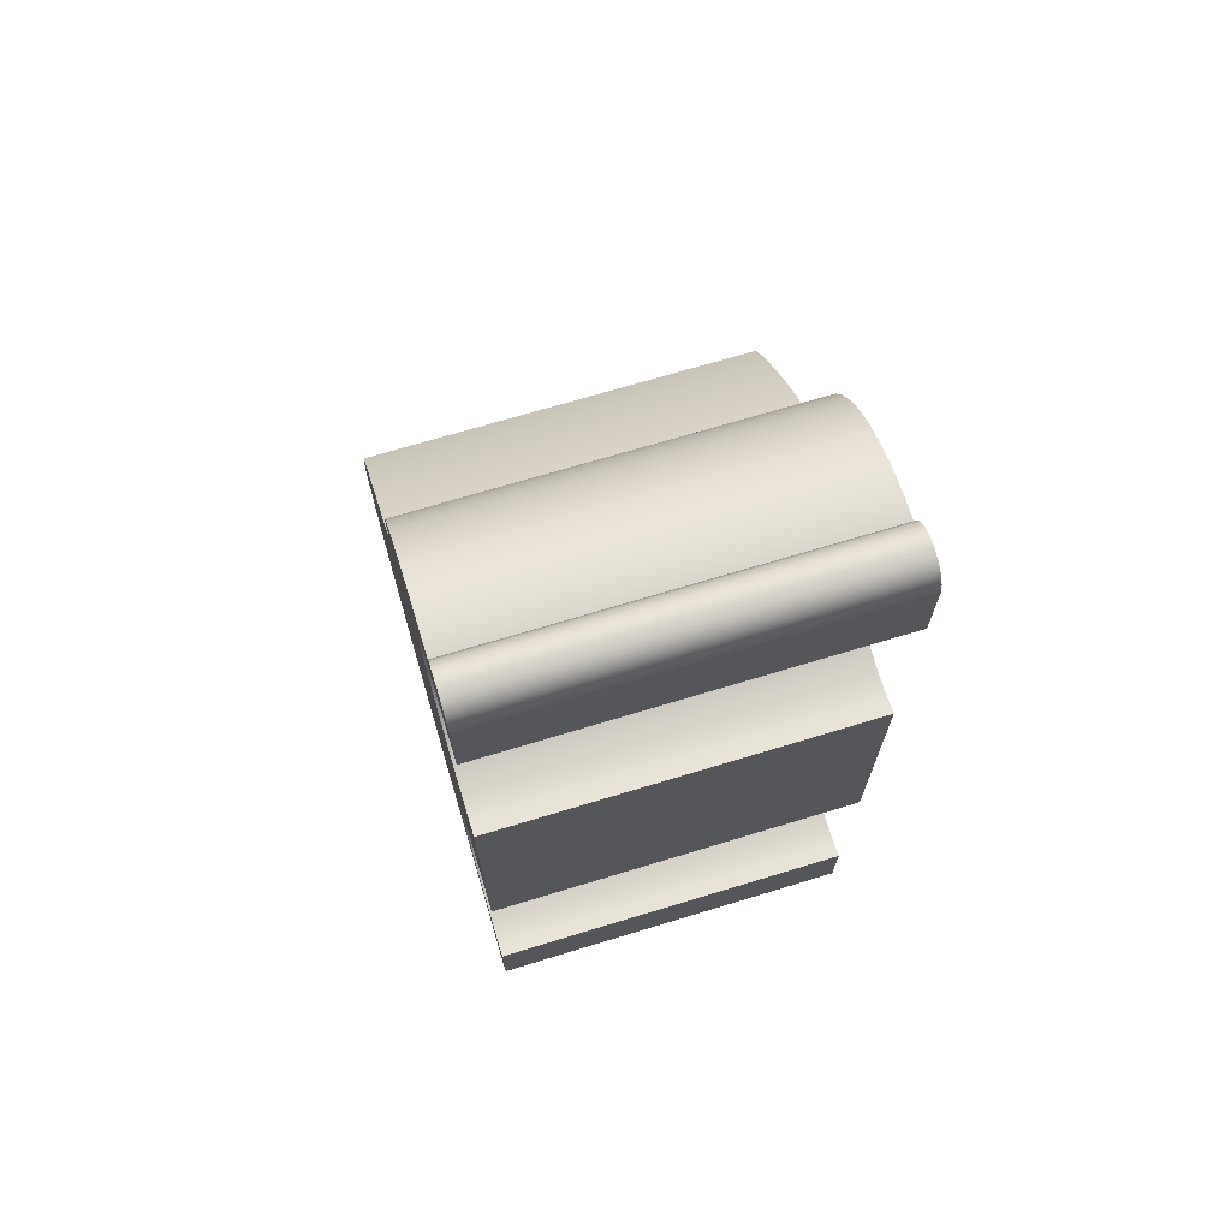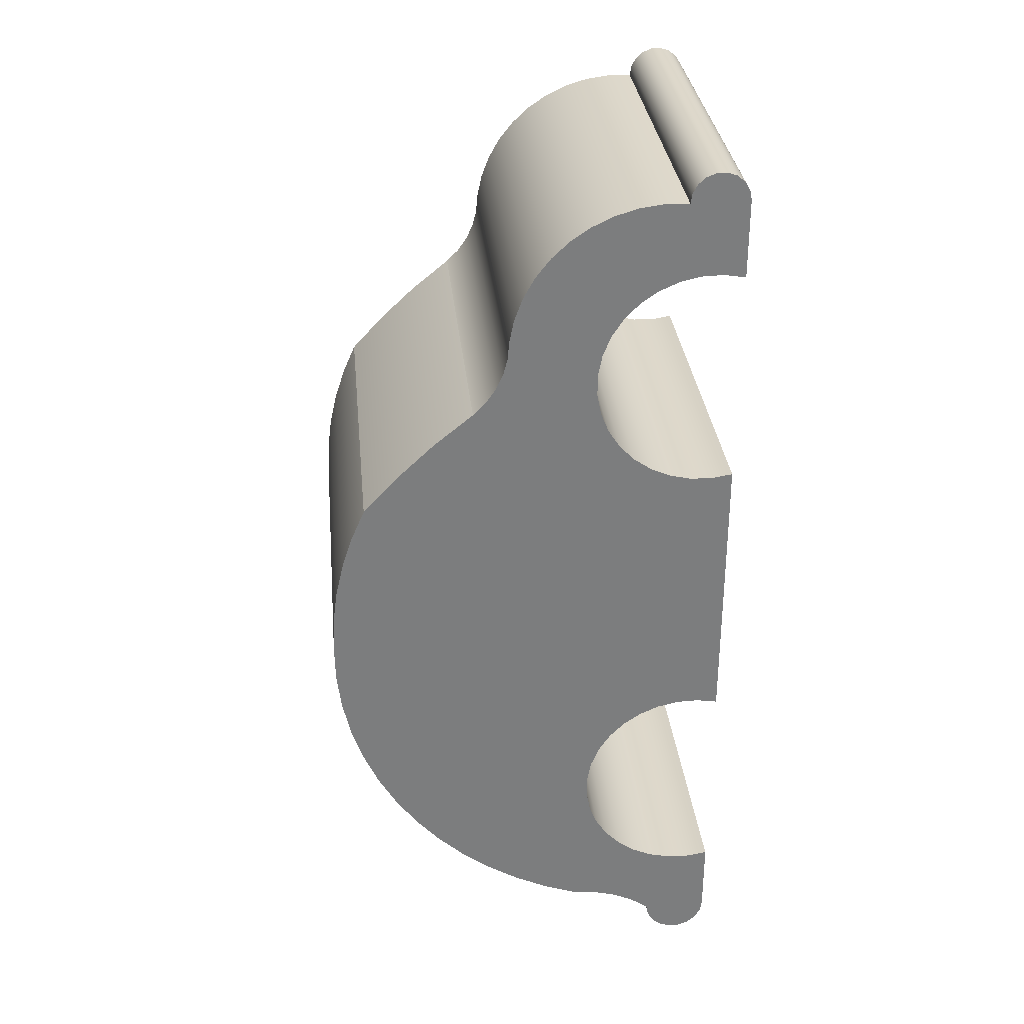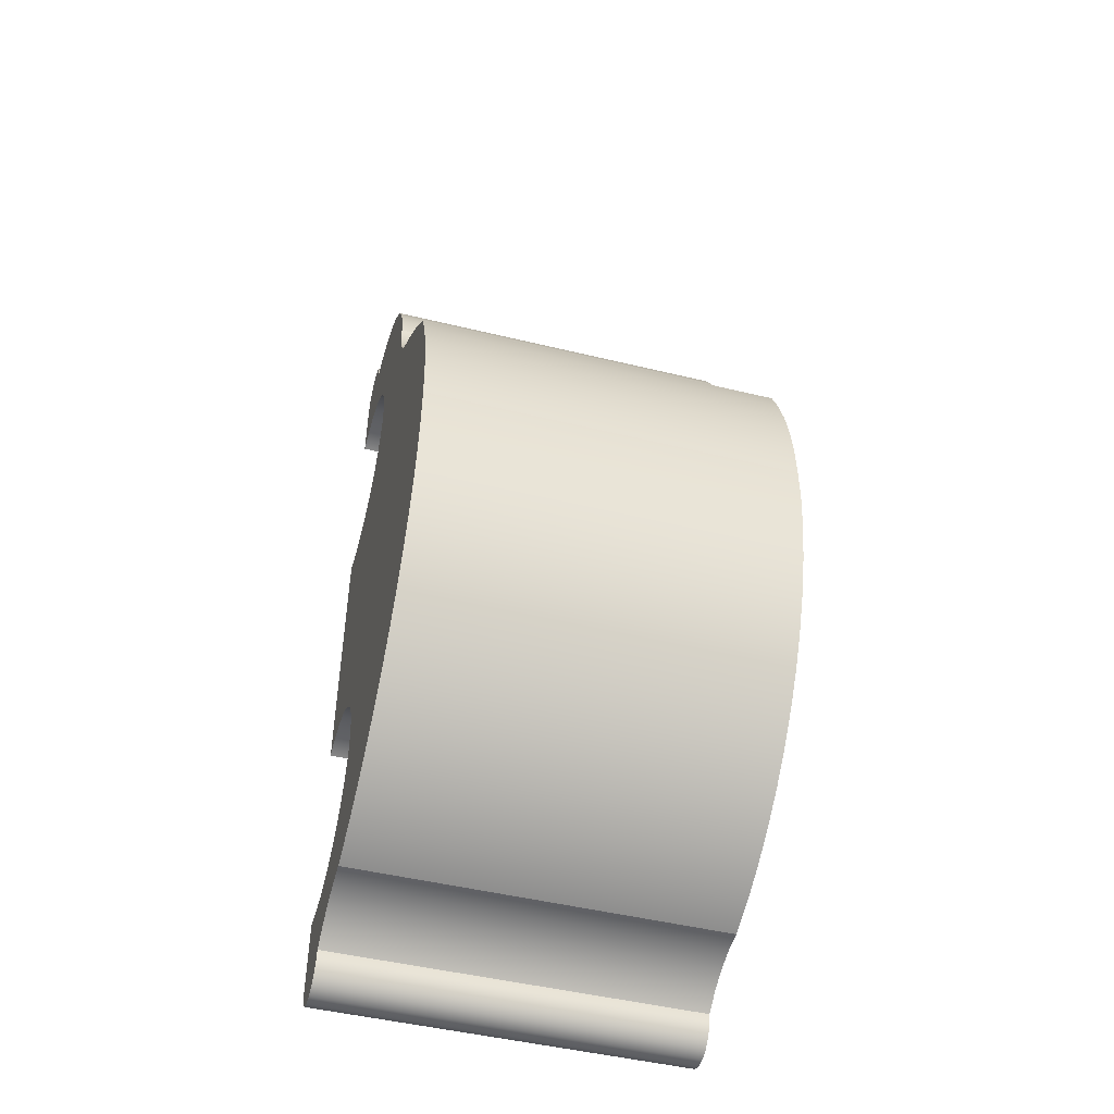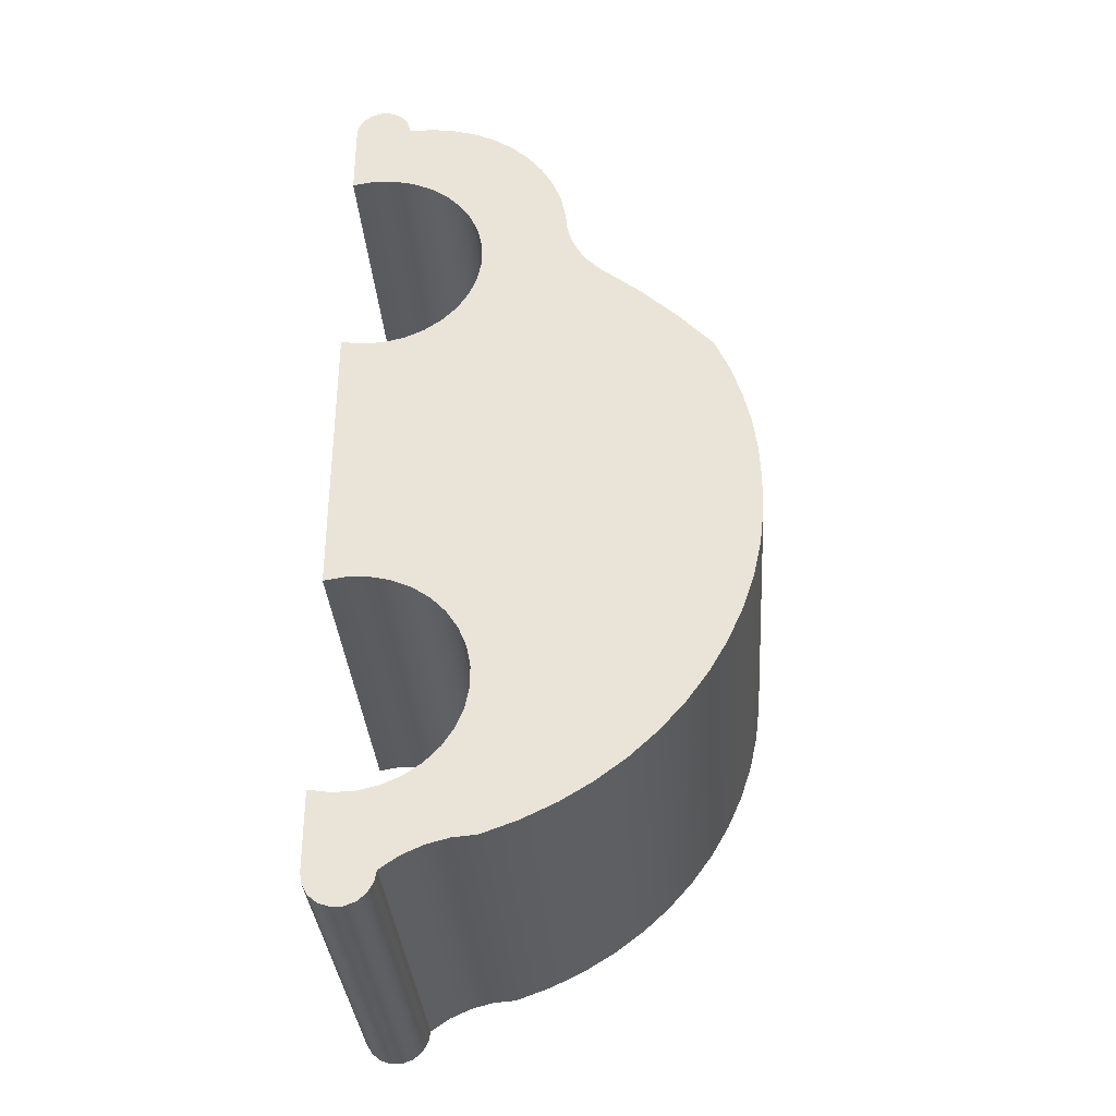
<metadata>
{"format":"obj","ext":"obj","renderer":"f3d","projection":"perspective","resolution":1024,"background":"white","views":[{"elev":70.0,"azim":-16.9,"up":"+Z"},{"elev":31.4,"azim":-95.6,"up":"+Z"},{"elev":-48.0,"azim":164.7,"up":"+Z"},{"elev":-34.0,"azim":94.0,"up":"+Z"}]}
</metadata>
<code>
v 0 17.53 30.57
v 0 16.86 31.23
v 0 16.32 32
v 0 15.93 32.85
v 0 15.69 33.75
v 0 15.62 34.69
v 20 15.62 34.69
v 20 15.69 33.75
v 20 15.93 32.85
v 20 16.32 32
v 20 16.86 31.23
v 20 17.53 30.57
v 0 23.47 24.98
v 0 21.62 26.98
v 0 19.64 28.85
v 0 17.53 30.57
v 20 17.53 30.57
v 20 19.64 28.85
v 20 21.62 26.98
v 20 23.47 24.98
v 0 25.5 16.09
v 0 25.43 17.93
v 0 25.18 19.75
v 0 24.77 21.54
v 0 24.2 23.29
v 0 23.47 24.98
v 20 23.47 24.98
v 20 24.2 23.29
v 20 24.77 21.54
v 20 25.18 19.75
v 20 25.43 17.93
v 20 25.5 16.09
v 0 11.53 -3.386
v 0 13.39 -2.717
v 0 15.18 -1.863
v 0 16.88 -0.8345
v 0 18.46 0.3592
v 0 19.91 1.706
v 0 21.22 3.191
v 0 22.38 4.801
v 0 23.36 6.519
v 0 24.17 8.327
v 0 24.8 10.21
v 0 25.23 12.14
v 0 25.47 14.11
v 0 25.5 16.09
v 20 25.5 16.09
v 20 25.47 14.11
v 20 25.23 12.14
v 20 24.8 10.21
v 20 24.17 8.327
v 20 23.36 6.519
v 20 22.38 4.801
v 20 21.22 3.191
v 20 19.91 1.706
v 20 18.46 0.3592
v 20 16.88 -0.8345
v 20 15.18 -1.863
v 20 13.39 -2.717
v 20 11.53 -3.386
v 0 6.988 -4.997
v 0 8.002 -4.306
v 0 9.119 -3.799
v 0 10.31 -3.489
v 0 11.53 -3.386
v 20 11.53 -3.386
v 20 10.31 -3.489
v 20 9.119 -3.799
v 20 8.002 -4.306
v 20 6.988 -4.997
v 0 3.474 -5
v 0 3.58 -5.601
v 0 3.885 -6.13
v 0 4.353 -6.522
v 0 4.927 -6.73
v 0 5.537 -6.73
v 0 6.111 -6.521
v 0 6.578 -6.128
v 0 6.882 -5.599
v 0 6.988 -4.997
v 20 6.988 -4.997
v 20 6.882 -5.599
v 20 6.578 -6.128
v 20 6.111 -6.521
v 20 5.537 -6.73
v 20 4.927 -6.73
v 20 4.353 -6.522
v 20 3.885 -6.13
v 20 3.58 -5.601
v 20 3.474 -5
v 0 3.474 -0.8026
v 0 3.474 -5
v 20 3.474 -5
v 20 3.474 -0.8026
v 0 3.474 10.8
v 0 4.612 10.99
v 0 5.764 10.95
v 0 6.888 10.7
v 0 7.942 10.23
v 0 8.888 9.57
v 0 9.69 8.742
v 0 10.32 7.776
v 0 10.75 6.708
v 0 10.97 5.576
v 0 10.97 4.424
v 0 10.75 3.292
v 0 10.32 2.224
v 0 9.69 1.258
v 0 8.888 0.4299
v 0 7.942 -0.2292
v 0 6.888 -0.6953
v 0 5.764 -0.9512
v 0 4.612 -0.9874
v 0 3.474 -0.8026
v 20 3.474 -0.8026
v 20 4.612 -0.9874
v 20 5.764 -0.9512
v 20 6.888 -0.6953
v 20 7.942 -0.2292
v 20 8.888 0.4299
v 20 9.69 1.258
v 20 10.32 2.224
v 20 10.75 3.292
v 20 10.97 4.424
v 20 10.97 5.576
v 20 10.75 6.708
v 20 10.32 7.776
v 20 9.69 8.742
v 20 8.888 9.57
v 20 7.942 10.23
v 20 6.888 10.7
v 20 5.764 10.95
v 20 4.612 10.99
v 20 3.474 10.8
v 0 3.474 26.2
v 0 3.474 10.8
v 20 3.474 10.8
v 20 3.474 26.2
v 0 3.474 37.8
v 0 4.612 37.99
v 0 5.764 37.95
v 0 6.888 37.7
v 0 7.942 37.23
v 0 8.888 36.57
v 0 9.69 35.74
v 0 10.32 34.78
v 0 10.75 33.71
v 0 10.97 32.58
v 0 10.97 31.42
v 0 10.75 30.29
v 0 10.32 29.22
v 0 9.69 28.26
v 0 8.888 27.43
v 0 7.942 26.77
v 0 6.888 26.3
v 0 5.764 26.05
v 0 4.612 26.01
v 0 3.474 26.2
v 20 3.474 26.2
v 20 4.612 26.01
v 20 5.764 26.05
v 20 6.888 26.3
v 20 7.942 26.77
v 20 8.888 27.43
v 20 9.69 28.26
v 20 10.32 29.22
v 20 10.75 30.29
v 20 10.97 31.42
v 20 10.97 32.58
v 20 10.75 33.71
v 20 10.32 34.78
v 20 9.69 35.74
v 20 8.888 36.57
v 20 7.942 37.23
v 20 6.888 37.7
v 20 5.764 37.95
v 20 4.612 37.99
v 20 3.474 37.8
v 0 3.474 42
v 0 3.474 37.8
v 20 3.474 37.8
v 20 3.474 42
v 0 6.558 41.93
v 0 6.478 42.46
v 0 6.221 42.93
v 0 5.819 43.28
v 0 5.32 43.48
v 0 4.784 43.49
v 0 4.277 43.32
v 0 3.858 42.98
v 0 3.579 42.53
v 0 3.474 42
v 20 3.474 42
v 20 3.579 42.53
v 20 3.858 42.98
v 20 4.277 43.32
v 20 4.784 43.49
v 20 5.32 43.48
v 20 5.819 43.28
v 20 6.221 42.93
v 20 6.478 42.46
v 20 6.558 41.93
v 0 15.62 34.69
v 0 15.36 35.94
v 0 14.91 37.14
v 0 14.28 38.26
v 0 13.49 39.27
v 0 12.55 40.14
v 0 11.49 40.86
v 0 10.34 41.41
v 0 9.109 41.78
v 0 7.839 41.95
v 0 6.558 41.93
v 20 6.558 41.93
v 20 7.839 41.95
v 20 9.109 41.78
v 20 10.34 41.41
v 20 11.49 40.86
v 20 12.55 40.14
v 20 13.49 39.27
v 20 14.28 38.26
v 20 14.91 37.14
v 20 15.36 35.94
v 20 15.62 34.69
v 20 15.62 34.69
v 20 15.36 35.94
v 20 14.91 37.14
v 20 14.28 38.26
v 20 13.49 39.27
v 20 12.55 40.14
v 20 11.49 40.86
v 20 10.34 41.41
v 20 9.109 41.78
v 20 7.839 41.95
v 20 6.558 41.93
v 20 6.478 42.46
v 20 6.221 42.93
v 20 5.819 43.28
v 20 5.32 43.48
v 20 4.784 43.49
v 20 4.277 43.32
v 20 3.858 42.98
v 20 3.579 42.53
v 20 3.474 42
v 20 3.474 37.8
v 20 4.612 37.99
v 20 5.764 37.95
v 20 6.888 37.7
v 20 7.942 37.23
v 20 8.888 36.57
v 20 9.69 35.74
v 20 10.32 34.78
v 20 10.75 33.71
v 20 10.97 32.58
v 20 10.97 31.42
v 20 10.75 30.29
v 20 10.32 29.22
v 20 9.69 28.26
v 20 8.888 27.43
v 20 7.942 26.77
v 20 6.888 26.3
v 20 5.764 26.05
v 20 4.612 26.01
v 20 3.474 26.2
v 20 3.474 10.8
v 20 4.612 10.99
v 20 5.764 10.95
v 20 6.888 10.7
v 20 7.942 10.23
v 20 8.888 9.57
v 20 9.69 8.742
v 20 10.32 7.776
v 20 10.75 6.708
v 20 10.97 5.576
v 20 10.97 4.424
v 20 10.75 3.292
v 20 10.32 2.224
v 20 9.69 1.258
v 20 8.888 0.4299
v 20 7.942 -0.2292
v 20 6.888 -0.6953
v 20 5.764 -0.9512
v 20 4.612 -0.9874
v 20 3.474 -0.8026
v 20 3.474 -5
v 20 3.58 -5.601
v 20 3.885 -6.13
v 20 4.353 -6.522
v 20 4.927 -6.73
v 20 5.537 -6.73
v 20 6.111 -6.521
v 20 6.578 -6.128
v 20 6.882 -5.599
v 20 6.988 -4.997
v 20 8.002 -4.306
v 20 9.119 -3.799
v 20 10.31 -3.489
v 20 11.53 -3.386
v 20 13.39 -2.717
v 20 15.18 -1.863
v 20 16.88 -0.8345
v 20 18.46 0.3592
v 20 19.91 1.706
v 20 21.22 3.191
v 20 22.38 4.801
v 20 23.36 6.519
v 20 24.17 8.327
v 20 24.8 10.21
v 20 25.23 12.14
v 20 25.47 14.11
v 20 25.5 16.09
v 20 25.43 17.93
v 20 25.18 19.75
v 20 24.77 21.54
v 20 24.2 23.29
v 20 23.47 24.98
v 20 21.62 26.98
v 20 19.64 28.85
v 20 17.53 30.57
v 20 16.86 31.23
v 20 16.32 32
v 20 15.93 32.85
v 20 15.69 33.75
v 0 6.558 41.93
v 0 7.839 41.95
v 0 9.109 41.78
v 0 10.34 41.41
v 0 11.49 40.86
v 0 12.55 40.14
v 0 13.49 39.27
v 0 14.28 38.26
v 0 14.91 37.14
v 0 15.36 35.94
v 0 15.62 34.69
v 0 15.69 33.75
v 0 15.93 32.85
v 0 16.32 32
v 0 16.86 31.23
v 0 17.53 30.57
v 0 19.64 28.85
v 0 21.62 26.98
v 0 23.47 24.98
v 0 24.2 23.29
v 0 24.77 21.54
v 0 25.18 19.75
v 0 25.43 17.93
v 0 25.5 16.09
v 0 25.47 14.11
v 0 25.23 12.14
v 0 24.8 10.21
v 0 24.17 8.327
v 0 23.36 6.519
v 0 22.38 4.801
v 0 21.22 3.191
v 0 19.91 1.706
v 0 18.46 0.3592
v 0 16.88 -0.8345
v 0 15.18 -1.863
v 0 13.39 -2.717
v 0 11.53 -3.386
v 0 10.31 -3.489
v 0 9.119 -3.799
v 0 8.002 -4.306
v 0 6.988 -4.997
v 0 6.882 -5.599
v 0 6.578 -6.128
v 0 6.111 -6.521
v 0 5.537 -6.73
v 0 4.927 -6.73
v 0 4.353 -6.522
v 0 3.885 -6.13
v 0 3.58 -5.601
v 0 3.474 -5
v 0 3.474 -0.8026
v 0 4.612 -0.9874
v 0 5.764 -0.9512
v 0 6.888 -0.6953
v 0 7.942 -0.2292
v 0 8.888 0.4299
v 0 9.69 1.258
v 0 10.32 2.224
v 0 10.75 3.292
v 0 10.97 4.424
v 0 10.97 5.576
v 0 10.75 6.708
v 0 10.32 7.776
v 0 9.69 8.742
v 0 8.888 9.57
v 0 7.942 10.23
v 0 6.888 10.7
v 0 5.764 10.95
v 0 4.612 10.99
v 0 3.474 10.8
v 0 3.474 26.2
v 0 4.612 26.01
v 0 5.764 26.05
v 0 6.888 26.3
v 0 7.942 26.77
v 0 8.888 27.43
v 0 9.69 28.26
v 0 10.32 29.22
v 0 10.75 30.29
v 0 10.97 31.42
v 0 10.97 32.58
v 0 10.75 33.71
v 0 10.32 34.78
v 0 9.69 35.74
v 0 8.888 36.57
v 0 7.942 37.23
v 0 6.888 37.7
v 0 5.764 37.95
v 0 4.612 37.99
v 0 3.474 37.8
v 0 3.474 42
v 0 3.579 42.53
v 0 3.858 42.98
v 0 4.277 43.32
v 0 4.784 43.49
v 0 5.32 43.48
v 0 5.819 43.28
v 0 6.221 42.93
v 0 6.478 42.46
g ea860c64-e2f3-11ea-a1af-54bf646e7e1f
f 12 1 11
f 11 1 2
f 11 2 10
f 10 2 3
f 10 3 9
f 9 3 4
f 9 4 8
f 8 4 5
f 8 5 7
f 7 5 6
g ea89407a-e2f3-11ea-bfdd-54bf646e7e1f
f 20 13 19
f 19 13 14
f 19 14 18
f 18 14 15
f 18 15 17
f 17 15 16
g ea90e188-e2f3-11ea-9c9f-54bf646e7e1f
f 32 21 31
f 31 21 22
f 31 22 30
f 30 22 23
f 30 23 29
f 29 23 24
f 29 24 28
f 28 24 25
f 28 25 27
f 27 25 26
g ea943cee-e2f3-11ea-8ca4-54bf646e7e1f
f 60 33 59
f 59 33 34
f 59 34 58
f 58 34 35
f 58 35 57
f 57 35 36
f 57 36 56
f 56 36 37
f 56 37 55
f 55 37 38
f 55 38 54
f 54 38 39
f 54 39 53
f 53 39 40
f 53 40 52
f 52 40 41
f 52 41 51
f 51 41 42
f 51 42 50
f 50 42 43
f 50 43 49
f 49 43 44
f 49 44 48
f 48 44 45
f 48 45 47
f 47 45 46
g ea97bf6e-e2f3-11ea-8376-54bf646e7e1f
f 70 61 69
f 69 61 62
f 69 62 68
f 68 62 63
f 68 63 67
f 67 63 64
f 67 64 66
f 66 64 65
g ea9c5340-e2f3-11ea-b55a-54bf646e7e1f
f 90 71 89
f 89 71 72
f 89 72 88
f 88 72 73
f 88 73 87
f 87 73 74
f 87 74 86
f 86 74 75
f 86 75 85
f 85 75 76
f 85 76 84
f 84 76 77
f 84 77 83
f 83 77 78
f 83 78 82
f 82 78 79
f 82 79 81
f 81 79 80
g eaa023fa-e2f3-11ea-872b-54bf646e7e1f
f 91 92 94
f 94 92 93
g eaa4909a-e2f3-11ea-ba62-54bf646e7e1f
f 134 95 133
f 133 95 96
f 133 96 132
f 132 96 97
f 132 97 131
f 131 97 98
f 131 98 130
f 130 98 99
f 130 99 129
f 129 99 100
f 129 100 128
f 128 100 101
f 128 101 127
f 127 101 102
f 127 102 126
f 126 102 103
f 126 103 125
f 125 103 104
f 125 104 124
f 124 104 105
f 124 105 123
f 123 105 106
f 123 106 122
f 122 106 107
f 122 107 121
f 121 107 108
f 121 108 120
f 120 108 109
f 120 109 119
f 119 109 110
f 119 110 118
f 118 110 111
f 118 111 117
f 117 111 112
f 117 112 116
f 116 112 113
f 116 113 115
f 115 113 114
g eaa999c0-e2f3-11ea-9d6b-54bf646e7e1f
f 135 136 138
f 138 136 137
g eaaccdee-e2f3-11ea-bda1-54bf646e7e1f
f 178 139 177
f 177 139 140
f 177 140 176
f 176 140 141
f 176 141 175
f 175 141 142
f 175 142 174
f 174 142 143
f 174 143 173
f 173 143 144
f 173 144 172
f 172 144 145
f 172 145 171
f 171 145 146
f 171 146 170
f 170 146 147
f 170 147 169
f 169 147 148
f 169 148 168
f 168 148 149
f 168 149 167
f 167 149 150
f 167 150 166
f 166 150 151
f 166 151 165
f 165 151 152
f 165 152 164
f 164 152 153
f 164 153 163
f 163 153 154
f 163 154 162
f 162 154 155
f 162 155 161
f 161 155 156
f 161 156 160
f 160 156 157
f 160 157 159
f 159 157 158
g eab1aff0-e2f3-11ea-a178-54bf646e7e1f
f 179 180 182
f 182 180 181
g eab6b8de-e2f3-11ea-8b73-54bf646e7e1f
f 202 183 201
f 201 183 184
f 201 184 200
f 200 184 185
f 200 185 199
f 199 185 186
f 199 186 198
f 198 186 187
f 198 187 197
f 197 187 188
f 197 188 196
f 196 188 189
f 196 189 195
f 195 189 190
f 195 190 194
f 194 190 191
f 194 191 193
f 193 191 192
g eabab086-e2f3-11ea-be83-54bf646e7e1f
f 224 203 223
f 223 203 204
f 223 204 222
f 222 204 205
f 222 205 221
f 221 205 206
f 221 206 220
f 220 206 207
f 220 207 219
f 219 207 208
f 219 208 218
f 218 208 209
f 218 209 217
f 217 209 210
f 217 210 216
f 216 210 211
f 216 211 215
f 215 211 212
f 215 212 214
f 214 212 213
g eabef64a-e2f3-11ea-9566-54bf646e7e1f
f 226 227 225
f 225 227 323
f 323 227 254
f 323 254 255
f 227 228 254
f 254 228 229
f 254 229 253
f 253 229 230
f 253 230 252
f 252 230 231
f 252 231 251
f 251 231 232
f 251 232 250
f 250 232 233
f 250 233 249
f 249 233 234
f 249 234 248
f 248 234 235
f 248 235 247
f 247 235 237
f 247 237 238
f 235 236 237
f 238 239 247
f 247 239 246
f 246 239 240
f 246 240 241
f 241 242 246
f 246 242 244
f 246 244 245
f 242 243 244
f 323 255 322
f 322 255 256
f 322 256 321
f 321 256 257
f 321 257 320
f 320 257 272
f 320 272 319
f 319 272 273
f 319 273 318
f 318 273 302
f 318 302 303
f 272 257 271
f 271 257 258
f 271 258 270
f 270 258 259
f 270 259 269
f 269 259 260
f 269 260 268
f 268 260 261
f 268 261 267
f 267 261 262
f 267 262 266
f 266 262 263
f 266 263 265
f 265 263 264
f 302 273 301
f 301 273 274
f 301 274 300
f 300 274 275
f 300 275 299
f 299 275 276
f 299 276 298
f 298 276 277
f 298 277 297
f 297 277 278
f 297 278 279
f 297 279 296
f 296 279 280
f 296 280 295
f 295 280 281
f 295 281 294
f 294 281 282
f 294 282 292
f 292 282 291
f 291 282 290
f 290 282 289
f 289 282 283
f 289 283 288
f 288 283 287
f 287 283 285
f 287 285 286
f 283 284 285
f 292 293 294
f 303 304 318
f 318 304 317
f 317 304 305
f 317 305 306
f 306 307 317
f 317 307 315
f 317 315 316
f 308 311 307
f 307 311 312
f 307 312 313
f 308 309 311
f 311 309 310
f 313 314 307
f 307 314 315
g eac36318-e2f3-11ea-b63c-54bf646e7e1f
f 325 410 324
f 324 410 411
f 324 411 421
f 421 411 420
f 420 411 419
f 419 411 412
f 419 412 418
f 418 412 417
f 417 412 416
f 416 412 414
f 416 414 415
f 410 325 409
f 409 325 326
f 409 326 408
f 408 326 327
f 408 327 407
f 407 327 328
f 407 328 406
f 406 328 329
f 406 329 405
f 405 329 330
f 405 330 404
f 404 330 331
f 404 331 332
f 333 334 332
f 332 334 335
f 332 335 404
f 404 335 403
f 403 335 336
f 403 336 402
f 402 336 337
f 402 337 401
f 401 337 338
f 401 338 386
f 386 338 339
f 386 339 385
f 385 339 340
f 385 340 356
f 356 340 355
f 355 340 354
f 354 340 341
f 354 341 353
f 353 341 352
f 352 341 351
f 351 341 343
f 351 343 344
f 341 342 343
f 344 345 351
f 351 345 346
f 351 346 347
f 348 349 347
f 347 349 350
f 347 350 351
f 356 357 385
f 385 357 384
f 384 357 358
f 384 358 383
f 383 358 359
f 383 359 382
f 382 359 360
f 382 360 381
f 381 360 361
f 381 361 380
f 380 361 379
f 379 361 362
f 379 362 378
f 378 362 363
f 378 363 377
f 377 363 364
f 377 364 376
f 376 364 366
f 376 366 367
f 364 365 366
f 367 368 376
f 376 368 369
f 376 369 375
f 375 369 370
f 375 370 371
f 372 373 371
f 371 373 375
f 373 374 375
f 401 386 400
f 400 386 387
f 400 387 399
f 399 387 388
f 399 388 398
f 398 388 389
f 398 389 397
f 397 389 390
f 397 390 396
f 396 390 391
f 396 391 395
f 395 391 392
f 395 392 394
f 394 392 393
f 412 413 414
f 421 422 324

</code>
